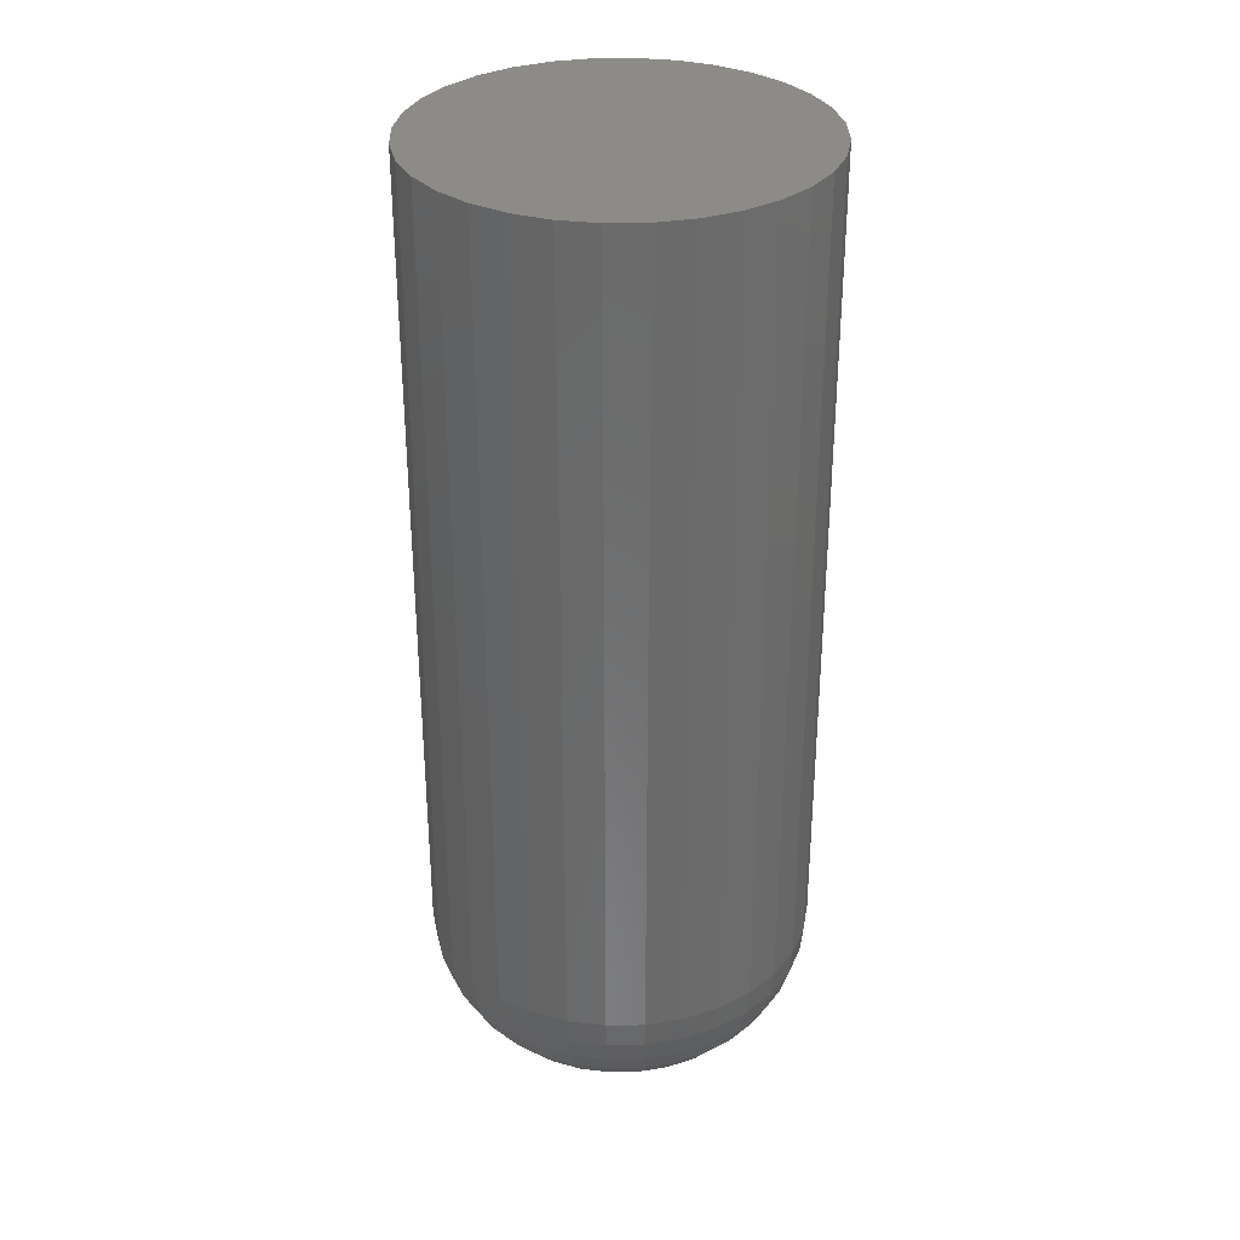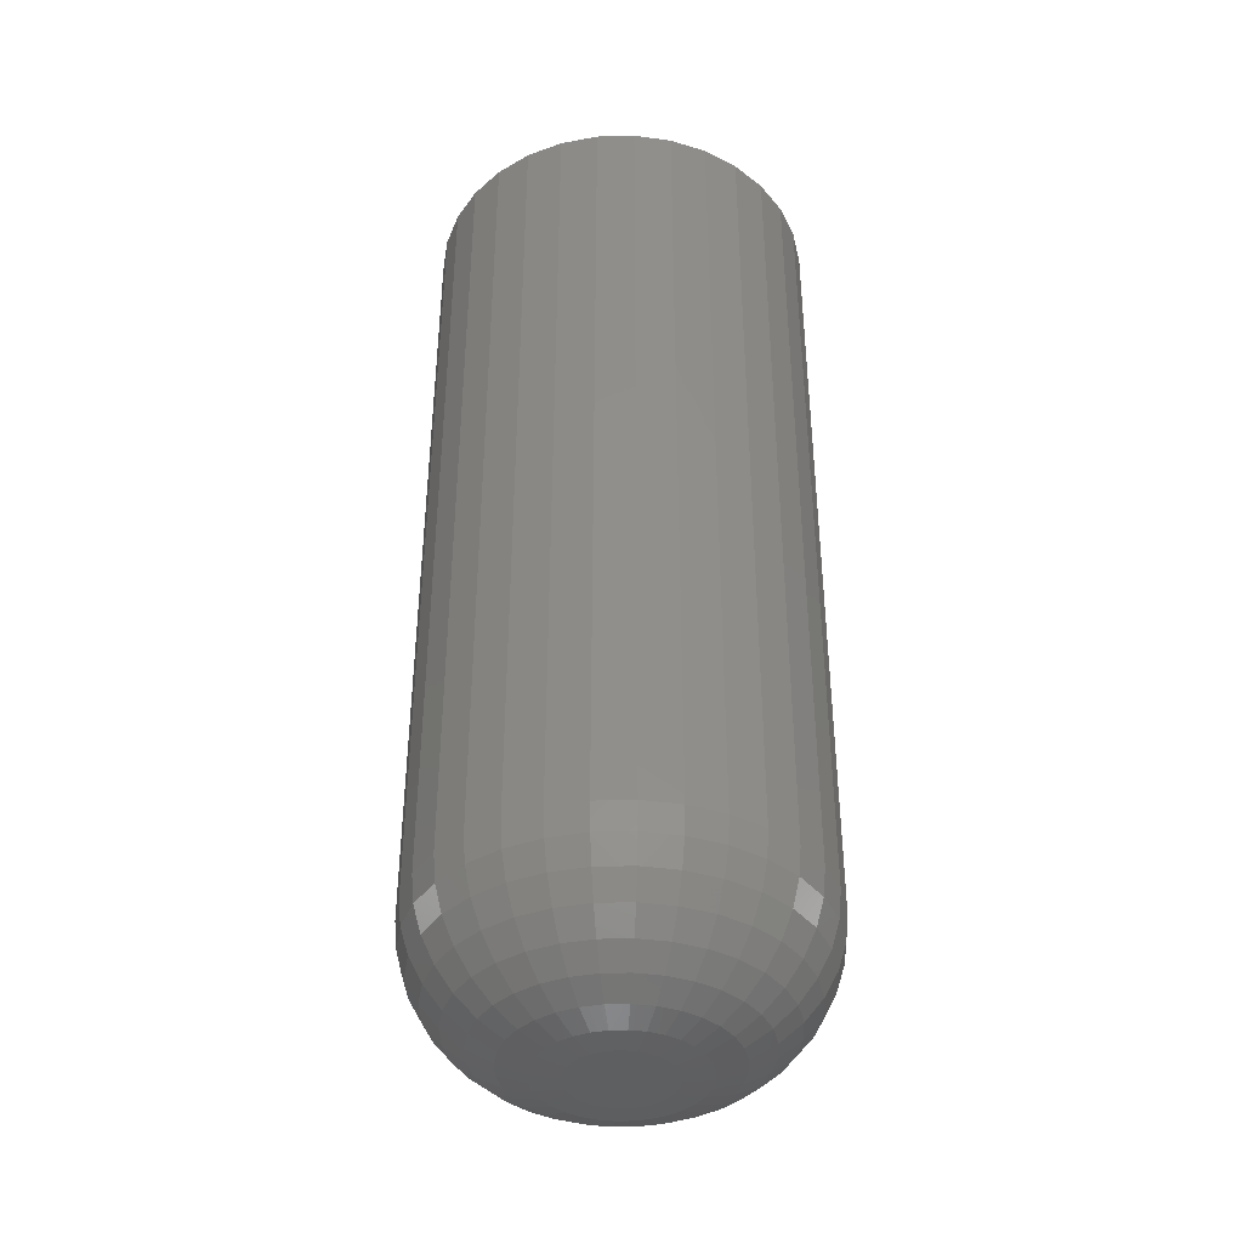
<metadata>
{"format":"stl","ext":"stl","renderer":"f3d","projection":"perspective","resolution":1024,"background":"white","views":[{"elev":32.6,"azim":-18.5,"up":"+Y"},{"elev":-39.4,"azim":29.9,"up":"+Y"}]}
</metadata>
<code>
# stl→obj: 320 verts, 636 faces
v 0.005373 -0.2109 0.009684
v -0.008334 -0.2109 0.008334
v 0.007018 -0.2109 0.008334
v -0.009684 -0.2109 0.006689
v 0.008368 -0.2109 0.006689
v -0.01069 -0.2109 0.004812
v 0.009371 -0.2109 0.004812
v 0.009371 -0.2109 -0.003496
v -0.009684 -0.2109 -0.005373
v 0.008368 -0.2109 -0.005373
v -0.008334 -0.2109 -0.007018
v 0.007018 -0.2109 -0.007018
v -0.006689 -0.2109 -0.008368
v -0.006689 -0.2109 0.009684
v 0.003496 -0.2109 0.01069
v 0.00146 -0.2109 0.0113
v -0.0006579 -0.2109 0.01151
v -0.002776 -0.2109 0.0113
v -0.004812 -0.2109 0.01069
v 0.005373 -0.2109 -0.008368
v -0.004812 -0.2109 -0.009371
v -0.002776 -0.2109 -0.009989
v -0.0006579 -0.2109 -0.0102
v 0.00146 -0.2109 -0.009989
v 0.003496 -0.2109 -0.009371
v 0.009989 -0.2109 0.002776
v -0.0113 -0.2109 0.002776
v 0.0102 -0.2109 0.0006579
v -0.01151 -0.2109 0.0006579
v 0.009989 -0.2109 -0.00146
v -0.0113 -0.2109 -0.00146
v -0.01069 -0.2109 -0.003496
v 0.04145 1.651e-17 0.0006579
v 0.04145 -0.1797 0.0006579
v 0.04064 1.594e-17 -0.007556
v 0.04064 -0.1797 -0.007556
v 0.03824 1.53e-17 -0.01546
v 0.03824 -0.1797 -0.01546
v 0.03435 1.46e-17 -0.02273
v 0.03435 -0.1797 -0.02273
v 0.02912 1.388e-17 -0.02912
v 0.02912 -0.1797 -0.02912
v 0.02273 1.315e-17 -0.03435
v 0.02273 -0.1797 -0.03435
v 0.01546 1.245e-17 -0.03824
v 0.01546 -0.1797 -0.03824
v 0.007556 1.181e-17 -0.04064
v 0.007556 -0.1797 -0.04064
v -0.0006579 1.125e-17 -0.04145
v -0.0006579 -0.1797 -0.04145
v -0.008872 1.079e-17 -0.04064
v -0.008872 -0.1797 -0.04064
v -0.01677 1.044e-17 -0.03824
v -0.01677 -0.1797 -0.03824
v -0.02405 1.023e-17 -0.03435
v -0.02405 -0.1797 -0.03435
v -0.03043 1.016e-17 -0.02912
v -0.03043 -0.1797 -0.02912
v -0.03567 1.023e-17 -0.02273
v -0.03567 -0.1797 -0.02273
v -0.03956 1.044e-17 -0.01546
v -0.03956 -0.1797 -0.01546
v -0.04195 1.079e-17 -0.007556
v -0.04195 -0.1797 -0.007556
v -0.04276 1.125e-17 0.0006579
v -0.04276 -0.1797 0.0006579
v -0.04195 1.181e-17 0.008872
v -0.04195 -0.1797 0.008872
v -0.03956 1.245e-17 0.01677
v -0.03956 -0.1797 0.01677
v -0.03567 1.315e-17 0.02405
v -0.03567 -0.1797 0.02405
v -0.03043 1.388e-17 0.03043
v -0.03043 -0.1797 0.03043
v -0.02405 1.46e-17 0.03567
v -0.02405 -0.1797 0.03567
v -0.01677 1.53e-17 0.03956
v -0.01677 -0.1797 0.03956
v -0.008872 1.594e-17 0.04195
v -0.008872 -0.1797 0.04195
v -0.0006579 1.651e-17 0.04276
v -0.0006579 -0.1797 0.04276
v 0.007556 1.697e-17 0.04195
v 0.007556 -0.1797 0.04195
v 0.01546 1.731e-17 0.03956
v 0.01546 -0.1797 0.03956
v 0.02273 1.752e-17 0.03567
v 0.02273 -0.1797 0.03567
v 0.02912 1.76e-17 0.03043
v 0.02912 -0.1797 0.03043
v 0.03435 1.752e-17 0.02405
v 0.03435 -0.1797 0.02405
v 0.03824 1.731e-17 0.01677
v 0.03824 -0.1797 0.01677
v 0.04064 1.697e-17 0.008872
v 0.04064 -0.1797 0.008872
v -0.01761 -0.2103 0.0006579
v -0.01728 -0.2103 0.003965
v -0.02347 -0.2086 0.0006579
v -0.02303 -0.2086 0.005109
v -0.02887 -0.2057 0.0006579
v -0.02833 -0.2057 0.006163
v -0.03361 -0.2018 0.0006579
v -0.03298 -0.2018 0.007087
v -0.0375 -0.197 0.0006579
v -0.03679 -0.197 0.007845
v -0.04038 -0.1916 0.0006579
v -0.03962 -0.1916 0.008408
v -0.04216 -0.1858 0.0006579
v -0.04137 -0.1858 0.008755
v 0.01597 -0.2103 0.003965
v 0.01629 -0.2103 0.0006579
v 0.02172 -0.2086 0.005109
v 0.02216 -0.2086 0.0006579
v 0.02702 -0.2057 0.006163
v 0.02756 -0.2057 0.0006579
v 0.03166 -0.2018 0.007087
v 0.03229 -0.2018 0.0006579
v 0.03547 -0.197 0.007845
v 0.03618 -0.197 0.0006579
v 0.03831 -0.1916 0.008408
v 0.03907 -0.1916 0.0006579
v 0.04005 -0.1858 0.008755
v 0.04085 -0.1858 0.0006579
v 0.015 -0.2103 0.007145
v 0.02042 -0.2086 0.009388
v 0.02541 -0.2057 0.01146
v 0.02979 -0.2018 0.01327
v 0.03338 -0.197 0.01476
v 0.03604 -0.1916 0.01586
v 0.03769 -0.1858 0.01654
v 0.01344 -0.2103 0.01008
v 0.01831 -0.2086 0.01333
v 0.0228 -0.2057 0.01633
v 0.02674 -0.2018 0.01897
v 0.02997 -0.197 0.02112
v 0.03237 -0.1916 0.02273
v 0.03385 -0.1858 0.02372
v 0.01133 -0.2103 0.01264
v 0.01547 -0.2086 0.01679
v 0.01929 -0.2057 0.02061
v 0.02264 -0.2018 0.02396
v 0.02539 -0.197 0.02671
v 0.02743 -0.1916 0.02875
v 0.02869 -0.1858 0.03001
v 0.00876 -0.2103 0.01475
v 0.01202 -0.2086 0.01963
v 0.01502 -0.2057 0.02412
v 0.01765 -0.2018 0.02806
v 0.01981 -0.197 0.03129
v 0.02141 -0.1916 0.03369
v 0.0224 -0.1858 0.03517
v 0.005829 -0.2103 0.01632
v 0.008073 -0.2086 0.02174
v 0.01014 -0.2057 0.02673
v 0.01195 -0.2018 0.0311
v 0.01344 -0.197 0.03469
v 0.01454 -0.1916 0.03736
v 0.01523 -0.1858 0.039
v 0.002649 -0.2103 0.01728
v 0.003793 -0.2086 0.02303
v 0.004847 -0.2057 0.02833
v 0.005771 -0.2018 0.03298
v 0.006529 -0.197 0.03679
v 0.007092 -0.1916 0.03962
v 0.007439 -0.1858 0.04137
v -0.0006579 -0.2103 0.01761
v -0.0006579 -0.2086 0.02347
v -0.0006579 -0.2057 0.02887
v -0.0006579 -0.2018 0.03361
v -0.0006579 -0.197 0.0375
v -0.0006579 -0.1916 0.04038
v -0.0006579 -0.1858 0.04216
v -0.003965 -0.2103 0.01728
v -0.005109 -0.2086 0.02303
v -0.006163 -0.2057 0.02833
v -0.007087 -0.2018 0.03298
v -0.007845 -0.197 0.03679
v -0.008408 -0.1916 0.03962
v -0.008755 -0.1858 0.04137
v -0.007145 -0.2103 0.01632
v -0.009388 -0.2086 0.02174
v -0.01146 -0.2057 0.02673
v -0.01327 -0.2018 0.0311
v -0.01476 -0.197 0.03469
v -0.01586 -0.1916 0.03736
v -0.01654 -0.1858 0.039
v -0.01008 -0.2103 0.01475
v -0.01333 -0.2086 0.01963
v -0.01633 -0.2057 0.02412
v -0.01897 -0.2018 0.02806
v -0.02112 -0.197 0.03129
v -0.02273 -0.1916 0.03369
v -0.02372 -0.1858 0.03517
v -0.01264 -0.2103 0.01264
v -0.01679 -0.2086 0.01679
v -0.02061 -0.2057 0.02061
v -0.02396 -0.2018 0.02396
v -0.02671 -0.197 0.02671
v -0.02875 -0.1916 0.02875
v -0.03001 -0.1858 0.03001
v -0.01475 -0.2103 0.01008
v -0.01963 -0.2086 0.01333
v -0.02412 -0.2057 0.01633
v -0.02806 -0.2018 0.01897
v -0.03129 -0.197 0.02112
v -0.03369 -0.1916 0.02273
v -0.03517 -0.1858 0.02372
v -0.01632 -0.2103 0.007145
v -0.02174 -0.2086 0.009388
v -0.02673 -0.2057 0.01146
v -0.0311 -0.2018 0.01327
v -0.03469 -0.197 0.01476
v -0.03736 -0.1916 0.01586
v -0.039 -0.1858 0.01654
v 0.01597 -0.2103 -0.002649
v 0.02172 -0.2086 -0.003793
v 0.02702 -0.2057 -0.004847
v 0.03166 -0.2018 -0.005771
v 0.03547 -0.197 -0.006529
v 0.03831 -0.1916 -0.007092
v 0.04005 -0.1858 -0.007439
v -0.01728 -0.2103 -0.002649
v -0.02303 -0.2086 -0.003793
v -0.02833 -0.2057 -0.004847
v -0.03298 -0.2018 -0.005771
v -0.03679 -0.197 -0.006529
v -0.03962 -0.1916 -0.007092
v -0.04137 -0.1858 -0.007439
v -0.01632 -0.2103 -0.005829
v -0.02174 -0.2086 -0.008073
v -0.02673 -0.2057 -0.01014
v -0.0311 -0.2018 -0.01195
v -0.03469 -0.197 -0.01344
v -0.03736 -0.1916 -0.01454
v -0.039 -0.1858 -0.01523
v -0.01475 -0.2103 -0.00876
v -0.01963 -0.2086 -0.01202
v -0.02412 -0.2057 -0.01502
v -0.02806 -0.2018 -0.01765
v -0.03129 -0.197 -0.01981
v -0.03369 -0.1916 -0.02141
v -0.03517 -0.1858 -0.0224
v -0.01264 -0.2103 -0.01133
v -0.01679 -0.2086 -0.01547
v -0.02061 -0.2057 -0.01929
v -0.02396 -0.2018 -0.02264
v -0.02671 -0.197 -0.02539
v -0.02875 -0.1916 -0.02743
v -0.03001 -0.1858 -0.02869
v -0.01008 -0.2103 -0.01344
v -0.01333 -0.2086 -0.01831
v -0.01633 -0.2057 -0.0228
v -0.01897 -0.2018 -0.02674
v -0.02112 -0.197 -0.02997
v -0.02273 -0.1916 -0.03237
v -0.02372 -0.1858 -0.03385
v -0.007145 -0.2103 -0.015
v -0.009388 -0.2086 -0.02042
v -0.01146 -0.2057 -0.02541
v -0.01327 -0.2018 -0.02979
v -0.01476 -0.197 -0.03338
v -0.01586 -0.1916 -0.03604
v -0.01654 -0.1858 -0.03769
v -0.003965 -0.2103 -0.01597
v -0.005109 -0.2086 -0.02172
v -0.006163 -0.2057 -0.02702
v -0.007087 -0.2018 -0.03166
v -0.007845 -0.197 -0.03547
v -0.008408 -0.1916 -0.03831
v -0.008755 -0.1858 -0.04005
v -0.0006579 -0.2103 -0.01629
v -0.0006579 -0.2086 -0.02216
v -0.0006579 -0.2057 -0.02756
v -0.0006579 -0.2018 -0.03229
v -0.0006579 -0.197 -0.03618
v -0.0006579 -0.1916 -0.03907
v -0.0006579 -0.1858 -0.04085
v 0.002649 -0.2103 -0.01597
v 0.003793 -0.2086 -0.02172
v 0.004847 -0.2057 -0.02702
v 0.005771 -0.2018 -0.03166
v 0.006529 -0.197 -0.03547
v 0.007092 -0.1916 -0.03831
v 0.007439 -0.1858 -0.04005
v 0.005829 -0.2103 -0.015
v 0.008073 -0.2086 -0.02042
v 0.01014 -0.2057 -0.02541
v 0.01195 -0.2018 -0.02979
v 0.01344 -0.197 -0.03338
v 0.01454 -0.1916 -0.03604
v 0.01523 -0.1858 -0.03769
v 0.00876 -0.2103 -0.01344
v 0.01202 -0.2086 -0.01831
v 0.01502 -0.2057 -0.0228
v 0.01765 -0.2018 -0.02674
v 0.01981 -0.197 -0.02997
v 0.02141 -0.1916 -0.03237
v 0.0224 -0.1858 -0.03385
v 0.01133 -0.2103 -0.01133
v 0.01547 -0.2086 -0.01547
v 0.01929 -0.2057 -0.01929
v 0.02264 -0.2018 -0.02264
v 0.02539 -0.197 -0.02539
v 0.02743 -0.1916 -0.02743
v 0.02869 -0.1858 -0.02869
v 0.01344 -0.2103 -0.00876
v 0.01831 -0.2086 -0.01202
v 0.0228 -0.2057 -0.01502
v 0.02674 -0.2018 -0.01765
v 0.02997 -0.197 -0.01981
v 0.03237 -0.1916 -0.02141
v 0.03385 -0.1858 -0.0224
v 0.015 -0.2103 -0.005829
v 0.02042 -0.2086 -0.008073
v 0.02541 -0.2057 -0.01014
v 0.02979 -0.2018 -0.01195
v 0.03338 -0.197 -0.01344
v 0.03604 -0.1916 -0.01454
v 0.03769 -0.1858 -0.01523
f 1 2 3
f 2 4 3
f 3 4 5
f 4 6 5
f 5 6 7
f 8 9 10
f 9 11 10
f 10 11 12
f 11 13 12
f 14 2 1
f 14 1 15
f 14 15 16
f 14 16 17
f 14 17 18
f 14 18 19
f 20 12 13
f 20 13 21
f 20 21 22
f 20 22 23
f 20 23 24
f 20 24 25
f 7 6 26
f 26 6 27
f 26 27 28
f 28 27 29
f 28 29 30
f 30 29 31
f 30 31 8
f 8 31 32
f 8 32 9
f 33 34 35
f 35 34 36
f 35 36 37
f 37 36 38
f 37 38 39
f 39 38 40
f 39 40 41
f 41 40 42
f 41 42 43
f 43 42 44
f 43 44 45
f 45 44 46
f 45 46 47
f 47 46 48
f 47 48 49
f 49 48 50
f 49 50 51
f 51 50 52
f 51 52 53
f 53 52 54
f 53 54 55
f 55 54 56
f 55 56 57
f 57 56 58
f 57 58 59
f 59 58 60
f 59 60 61
f 61 60 62
f 61 62 63
f 63 62 64
f 63 64 65
f 65 64 66
f 65 66 67
f 67 66 68
f 67 68 69
f 69 68 70
f 69 70 71
f 71 70 72
f 71 72 73
f 73 72 74
f 73 74 75
f 75 74 76
f 75 76 77
f 77 76 78
f 77 78 79
f 79 78 80
f 79 80 81
f 81 80 82
f 81 82 83
f 83 82 84
f 83 84 85
f 85 84 86
f 85 86 87
f 87 86 88
f 87 88 89
f 89 88 90
f 89 90 91
f 91 90 92
f 91 92 93
f 93 92 94
f 93 94 95
f 95 94 96
f 95 96 33
f 33 96 34
f 29 27 97
f 97 27 98
f 97 98 99
f 99 98 100
f 99 100 101
f 101 100 102
f 101 102 103
f 103 102 104
f 103 104 105
f 105 104 106
f 105 106 107
f 107 106 108
f 107 108 109
f 109 108 110
f 109 110 66
f 66 110 68
f 26 28 111
f 111 28 112
f 111 112 113
f 113 112 114
f 113 114 115
f 115 114 116
f 115 116 117
f 117 116 118
f 117 118 119
f 119 118 120
f 119 120 121
f 121 120 122
f 121 122 123
f 123 122 124
f 123 124 96
f 96 124 34
f 7 26 125
f 125 26 111
f 125 111 126
f 126 111 113
f 126 113 127
f 127 113 115
f 127 115 128
f 128 115 117
f 128 117 129
f 129 117 119
f 129 119 130
f 130 119 121
f 130 121 131
f 131 121 123
f 131 123 94
f 94 123 96
f 5 7 132
f 132 7 125
f 132 125 133
f 133 125 126
f 133 126 134
f 134 126 127
f 134 127 135
f 135 127 128
f 135 128 136
f 136 128 129
f 136 129 137
f 137 129 130
f 137 130 138
f 138 130 131
f 138 131 92
f 92 131 94
f 3 5 139
f 139 5 132
f 139 132 140
f 140 132 133
f 140 133 141
f 141 133 134
f 141 134 142
f 142 134 135
f 142 135 143
f 143 135 136
f 143 136 144
f 144 136 137
f 144 137 145
f 145 137 138
f 145 138 90
f 90 138 92
f 1 3 146
f 146 3 139
f 146 139 147
f 147 139 140
f 147 140 148
f 148 140 141
f 148 141 149
f 149 141 142
f 149 142 150
f 150 142 143
f 150 143 151
f 151 143 144
f 151 144 152
f 152 144 145
f 152 145 88
f 88 145 90
f 15 1 153
f 153 1 146
f 153 146 154
f 154 146 147
f 154 147 155
f 155 147 148
f 155 148 156
f 156 148 149
f 156 149 157
f 157 149 150
f 157 150 158
f 158 150 151
f 158 151 159
f 159 151 152
f 159 152 86
f 86 152 88
f 16 15 160
f 160 15 153
f 160 153 161
f 161 153 154
f 161 154 162
f 162 154 155
f 162 155 163
f 163 155 156
f 163 156 164
f 164 156 157
f 164 157 165
f 165 157 158
f 165 158 166
f 166 158 159
f 166 159 84
f 84 159 86
f 17 16 167
f 167 16 160
f 167 160 168
f 168 160 161
f 168 161 169
f 169 161 162
f 169 162 170
f 170 162 163
f 170 163 171
f 171 163 164
f 171 164 172
f 172 164 165
f 172 165 173
f 173 165 166
f 173 166 82
f 82 166 84
f 18 17 174
f 174 17 167
f 174 167 175
f 175 167 168
f 175 168 176
f 176 168 169
f 176 169 177
f 177 169 170
f 177 170 178
f 178 170 171
f 178 171 179
f 179 171 172
f 179 172 180
f 180 172 173
f 180 173 80
f 80 173 82
f 19 18 181
f 181 18 174
f 181 174 182
f 182 174 175
f 182 175 183
f 183 175 176
f 183 176 184
f 184 176 177
f 184 177 185
f 185 177 178
f 185 178 186
f 186 178 179
f 186 179 187
f 187 179 180
f 187 180 78
f 78 180 80
f 14 19 188
f 188 19 181
f 188 181 189
f 189 181 182
f 189 182 190
f 190 182 183
f 190 183 191
f 191 183 184
f 191 184 192
f 192 184 185
f 192 185 193
f 193 185 186
f 193 186 194
f 194 186 187
f 194 187 76
f 76 187 78
f 2 14 195
f 195 14 188
f 195 188 196
f 196 188 189
f 196 189 197
f 197 189 190
f 197 190 198
f 198 190 191
f 198 191 199
f 199 191 192
f 199 192 200
f 200 192 193
f 200 193 201
f 201 193 194
f 201 194 74
f 74 194 76
f 4 2 202
f 202 2 195
f 202 195 203
f 203 195 196
f 203 196 204
f 204 196 197
f 204 197 205
f 205 197 198
f 205 198 206
f 206 198 199
f 206 199 207
f 207 199 200
f 207 200 208
f 208 200 201
f 208 201 72
f 72 201 74
f 6 4 209
f 209 4 202
f 209 202 210
f 210 202 203
f 210 203 211
f 211 203 204
f 211 204 212
f 212 204 205
f 212 205 213
f 213 205 206
f 213 206 214
f 214 206 207
f 214 207 215
f 215 207 208
f 215 208 70
f 70 208 72
f 27 6 98
f 98 6 209
f 98 209 100
f 100 209 210
f 100 210 102
f 102 210 211
f 102 211 104
f 104 211 212
f 104 212 106
f 106 212 213
f 106 213 108
f 108 213 214
f 108 214 110
f 110 214 215
f 110 215 68
f 68 215 70
f 28 30 112
f 112 30 216
f 112 216 114
f 114 216 217
f 114 217 116
f 116 217 218
f 116 218 118
f 118 218 219
f 118 219 120
f 120 219 220
f 120 220 122
f 122 220 221
f 122 221 124
f 124 221 222
f 124 222 34
f 34 222 36
f 31 29 223
f 223 29 97
f 223 97 224
f 224 97 99
f 224 99 225
f 225 99 101
f 225 101 226
f 226 101 103
f 226 103 227
f 227 103 105
f 227 105 228
f 228 105 107
f 228 107 229
f 229 107 109
f 229 109 64
f 64 109 66
f 32 31 230
f 230 31 223
f 230 223 231
f 231 223 224
f 231 224 232
f 232 224 225
f 232 225 233
f 233 225 226
f 233 226 234
f 234 226 227
f 234 227 235
f 235 227 228
f 235 228 236
f 236 228 229
f 236 229 62
f 62 229 64
f 9 32 237
f 237 32 230
f 237 230 238
f 238 230 231
f 238 231 239
f 239 231 232
f 239 232 240
f 240 232 233
f 240 233 241
f 241 233 234
f 241 234 242
f 242 234 235
f 242 235 243
f 243 235 236
f 243 236 60
f 60 236 62
f 11 9 244
f 244 9 237
f 244 237 245
f 245 237 238
f 245 238 246
f 246 238 239
f 246 239 247
f 247 239 240
f 247 240 248
f 248 240 241
f 248 241 249
f 249 241 242
f 249 242 250
f 250 242 243
f 250 243 58
f 58 243 60
f 13 11 251
f 251 11 244
f 251 244 252
f 252 244 245
f 252 245 253
f 253 245 246
f 253 246 254
f 254 246 247
f 254 247 255
f 255 247 248
f 255 248 256
f 256 248 249
f 256 249 257
f 257 249 250
f 257 250 56
f 56 250 58
f 21 13 258
f 258 13 251
f 258 251 259
f 259 251 252
f 259 252 260
f 260 252 253
f 260 253 261
f 261 253 254
f 261 254 262
f 262 254 255
f 262 255 263
f 263 255 256
f 263 256 264
f 264 256 257
f 264 257 54
f 54 257 56
f 22 21 265
f 265 21 258
f 265 258 266
f 266 258 259
f 266 259 267
f 267 259 260
f 267 260 268
f 268 260 261
f 268 261 269
f 269 261 262
f 269 262 270
f 270 262 263
f 270 263 271
f 271 263 264
f 271 264 52
f 52 264 54
f 23 22 272
f 272 22 265
f 272 265 273
f 273 265 266
f 273 266 274
f 274 266 267
f 274 267 275
f 275 267 268
f 275 268 276
f 276 268 269
f 276 269 277
f 277 269 270
f 277 270 278
f 278 270 271
f 278 271 50
f 50 271 52
f 24 23 279
f 279 23 272
f 279 272 280
f 280 272 273
f 280 273 281
f 281 273 274
f 281 274 282
f 282 274 275
f 282 275 283
f 283 275 276
f 283 276 284
f 284 276 277
f 284 277 285
f 285 277 278
f 285 278 48
f 48 278 50
f 25 24 286
f 286 24 279
f 286 279 287
f 287 279 280
f 287 280 288
f 288 280 281
f 288 281 289
f 289 281 282
f 289 282 290
f 290 282 283
f 290 283 291
f 291 283 284
f 291 284 292
f 292 284 285
f 292 285 46
f 46 285 48
f 20 25 293
f 293 25 286
f 293 286 294
f 294 286 287
f 294 287 295
f 295 287 288
f 295 288 296
f 296 288 289
f 296 289 297
f 297 289 290
f 297 290 298
f 298 290 291
f 298 291 299
f 299 291 292
f 299 292 44
f 44 292 46
f 12 20 300
f 300 20 293
f 300 293 301
f 301 293 294
f 301 294 302
f 302 294 295
f 302 295 303
f 303 295 296
f 303 296 304
f 304 296 297
f 304 297 305
f 305 297 298
f 305 298 306
f 306 298 299
f 306 299 42
f 42 299 44
f 10 12 307
f 307 12 300
f 307 300 308
f 308 300 301
f 308 301 309
f 309 301 302
f 309 302 310
f 310 302 303
f 310 303 311
f 311 303 304
f 311 304 312
f 312 304 305
f 312 305 313
f 313 305 306
f 313 306 40
f 40 306 42
f 8 10 314
f 314 10 307
f 314 307 315
f 315 307 308
f 315 308 316
f 316 308 309
f 316 309 317
f 317 309 310
f 317 310 318
f 318 310 311
f 318 311 319
f 319 311 312
f 319 312 320
f 320 312 313
f 320 313 38
f 38 313 40
f 30 8 216
f 216 8 314
f 216 314 217
f 217 314 315
f 217 315 218
f 218 315 316
f 218 316 219
f 219 316 317
f 219 317 220
f 220 317 318
f 220 318 221
f 221 318 319
f 221 319 222
f 222 319 320
f 222 320 36
f 36 320 38
f 77 79 81
f 77 81 83
f 85 77 83
f 75 77 85
f 87 75 85
f 73 75 87
f 89 73 87
f 71 73 89
f 91 71 89
f 69 71 91
f 93 69 91
f 67 69 93
f 95 67 93
f 37 61 35
f 59 61 37
f 39 59 37
f 57 59 39
f 41 57 39
f 55 57 41
f 43 55 41
f 53 55 43
f 45 53 43
f 51 53 45
f 49 51 45
f 47 49 45
f 61 63 35
f 35 63 65
f 35 65 33
f 33 65 67
f 33 67 95

</code>
